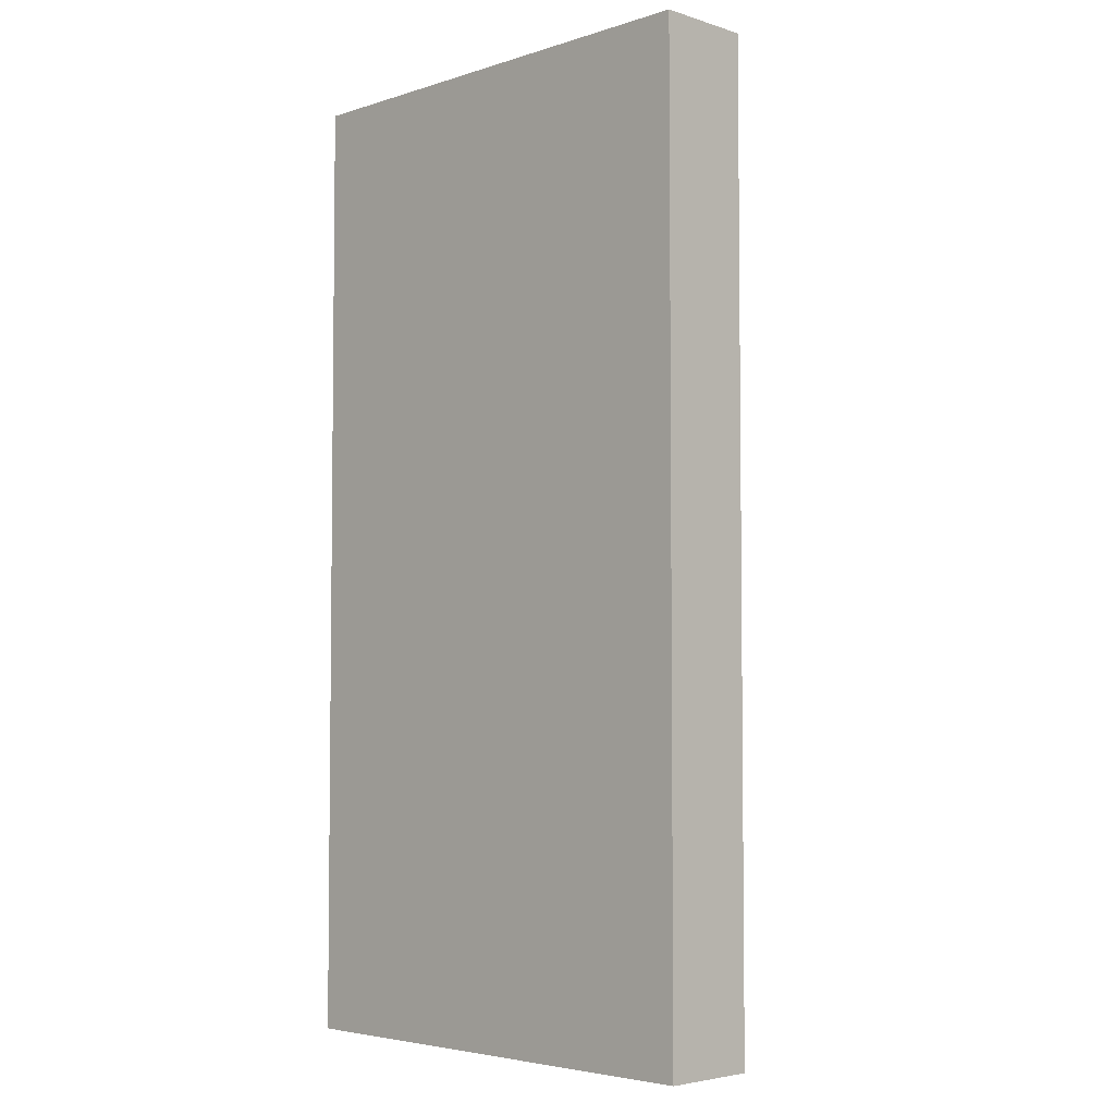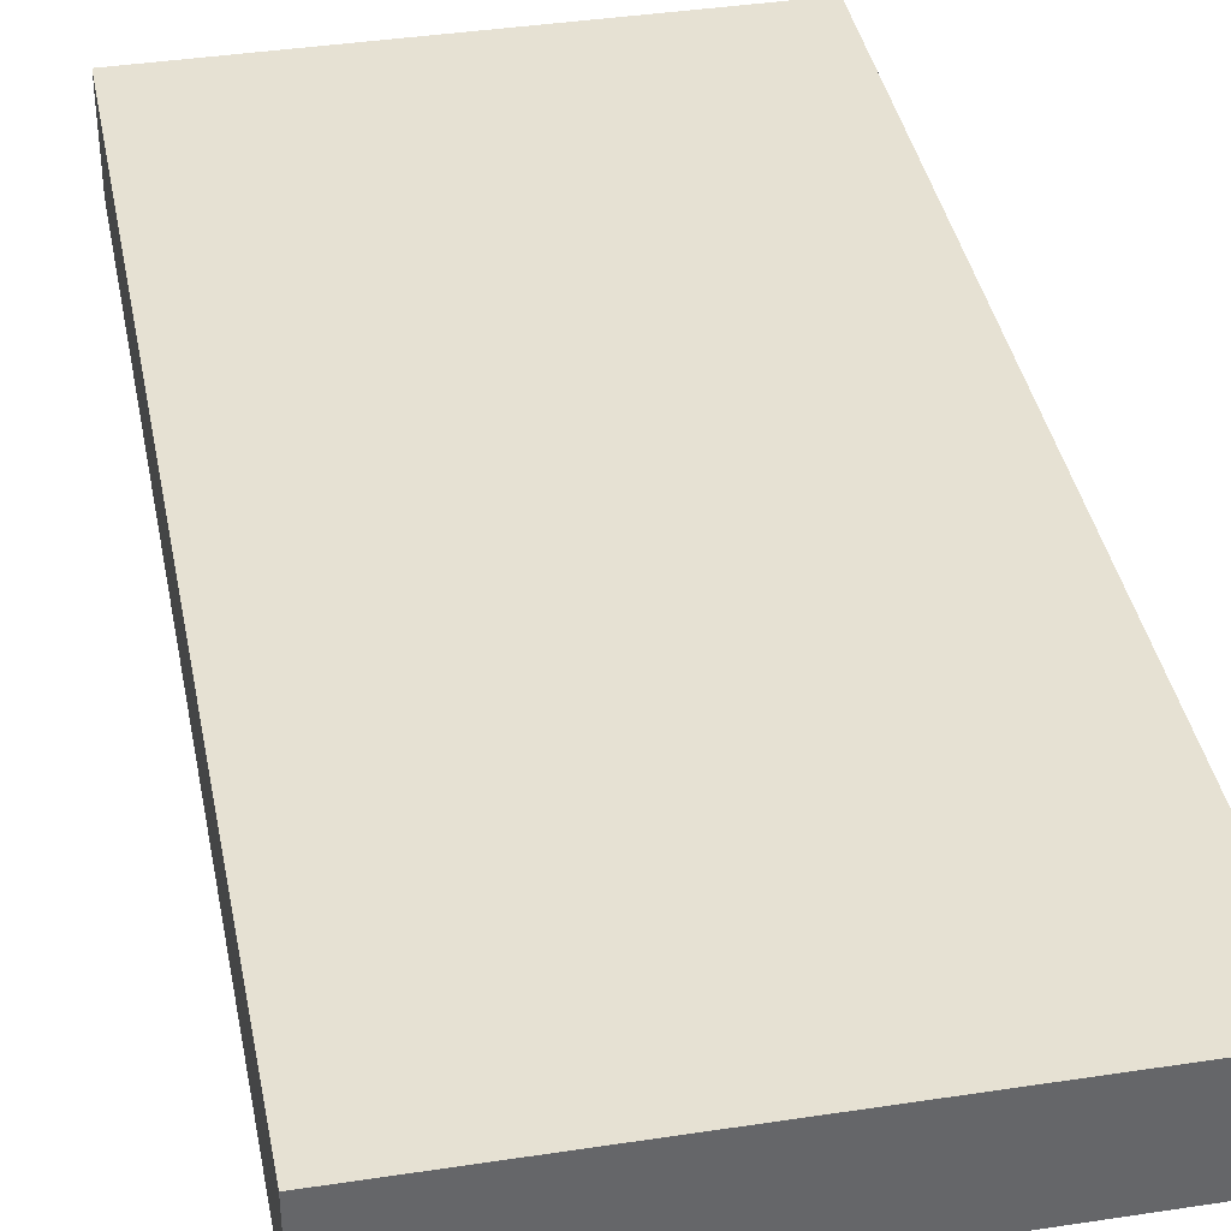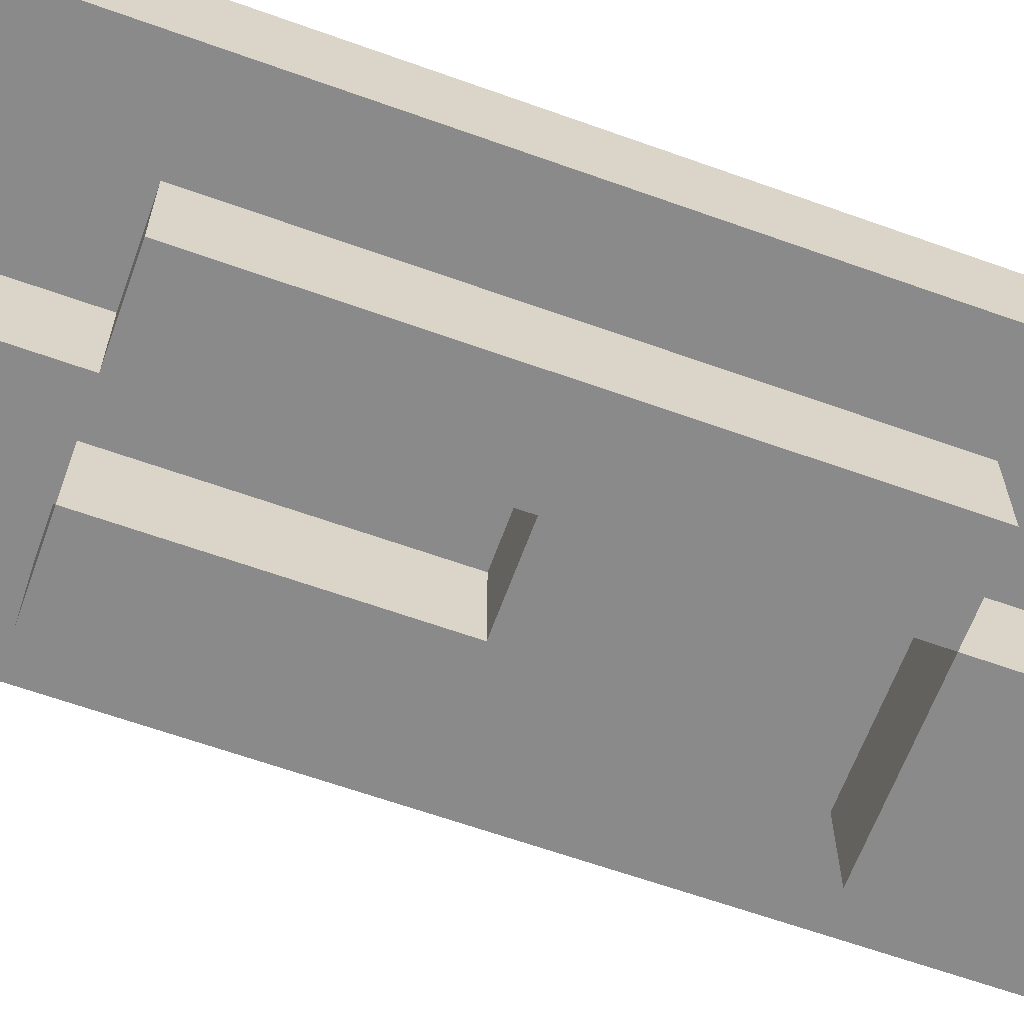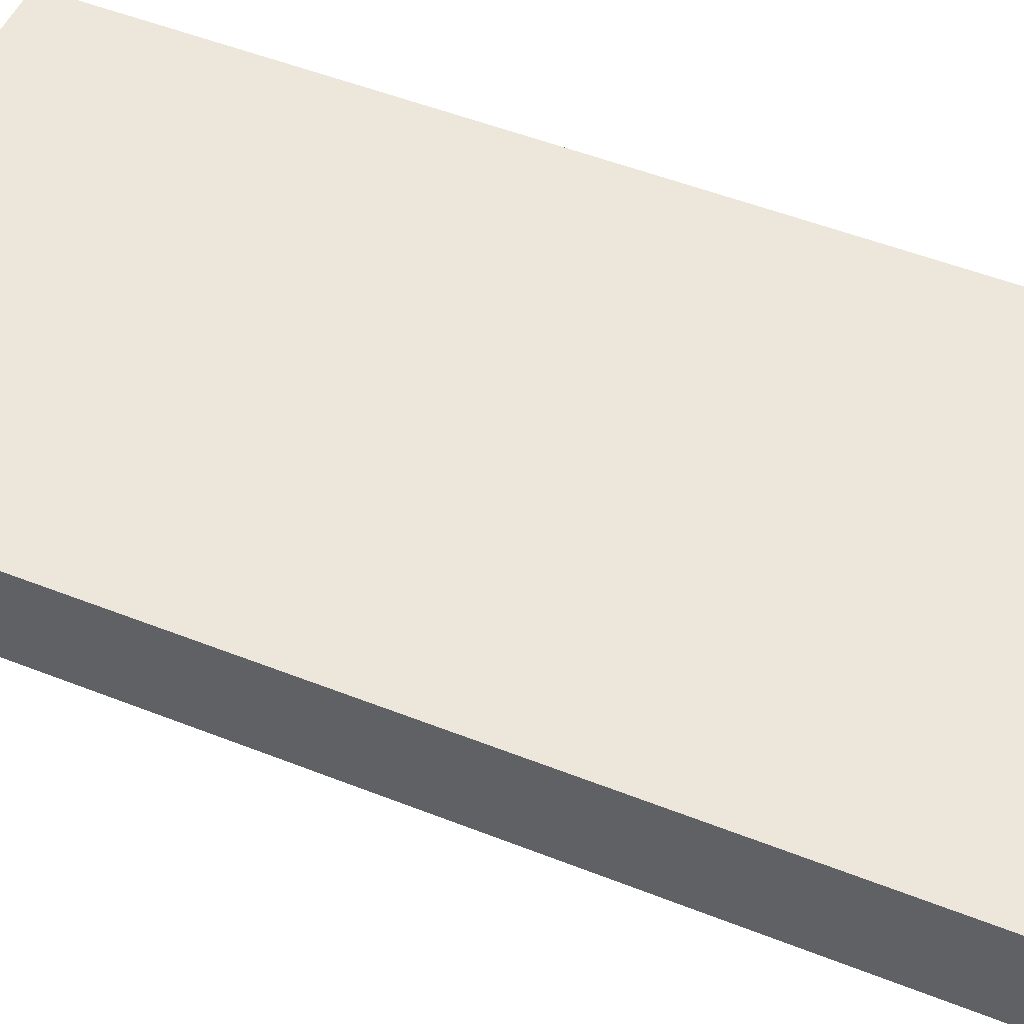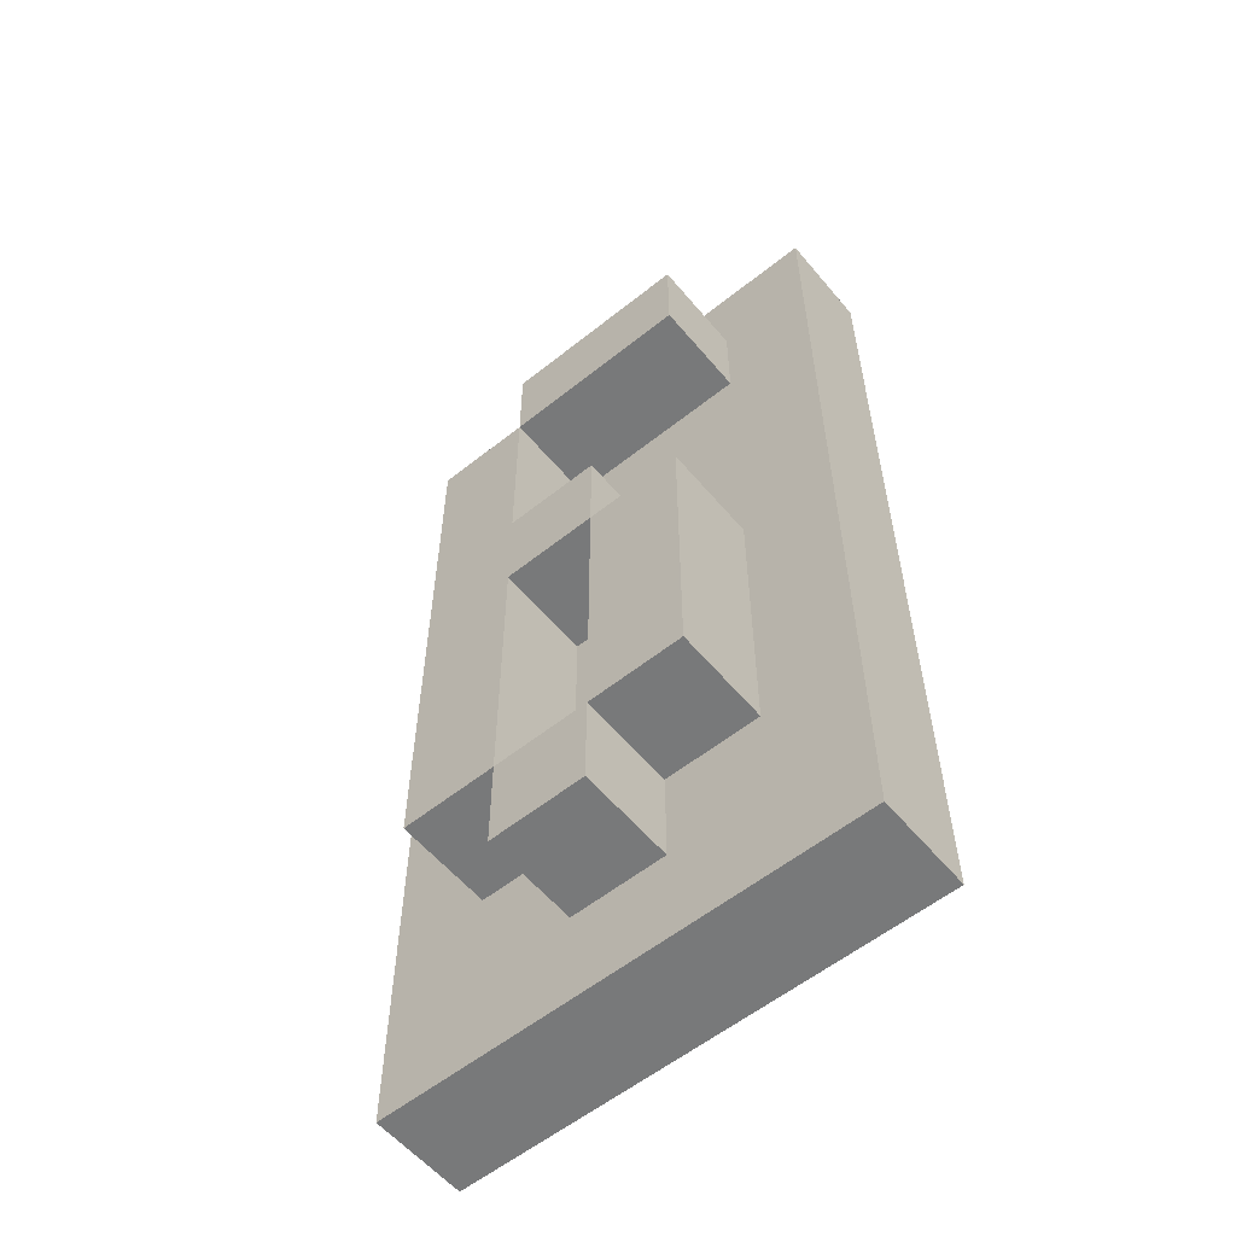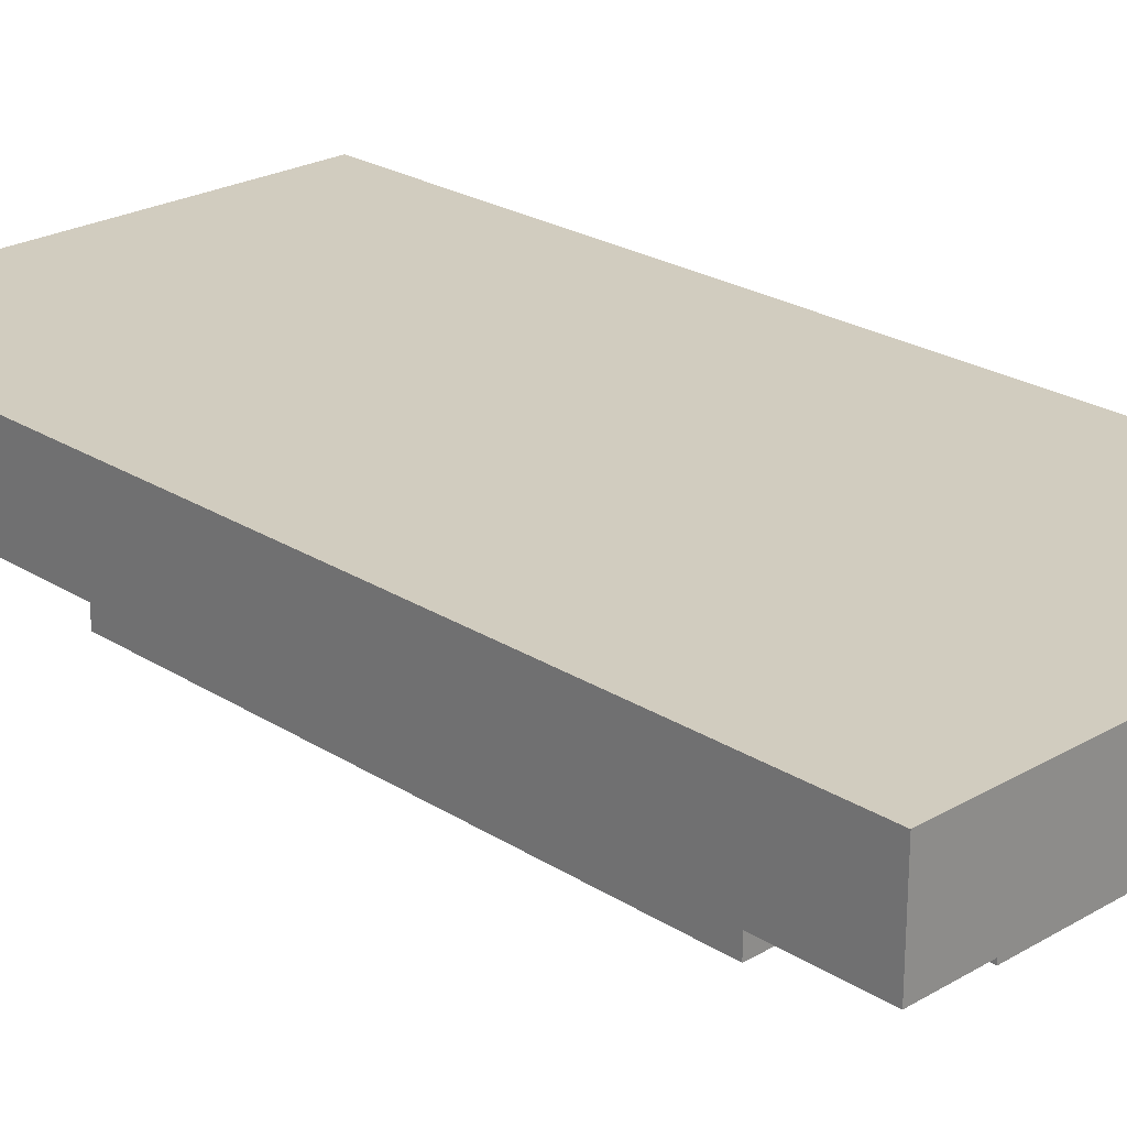
<metadata>
{"format":"obj","ext":"obj","renderer":"f3d","projection":"perspective","resolution":1024,"background":"white","views":[{"elev":-4.3,"azim":45.2,"up":"+Y"},{"elev":38.7,"azim":169.1,"up":"+Z"},{"elev":-63.6,"azim":70.1,"up":"+Z"},{"elev":50.8,"azim":113.4,"up":"+Z"},{"elev":-57.7,"azim":-140.4,"up":"+Y"},{"elev":24.1,"azim":136.2,"up":"+Z"}]}
</metadata>
<code>
g number_plate_6
v -2.5 0 1
v -2.5 0 -0
v -2.5 10 1
v -2.5 10 -0
v -1.5 2 -0
v -1.5 2 -1
v -1.5 5 -0
v -1.5 5 -1
v -1.5 8 -0
v -1.5 8 -1
v -1.5 9 -0
v -1.5 9 -1
v -0.5 1 -0
v -0.5 1 -1
v -0.5 2 -0
v -0.5 2 -1
v -0.5 5 -0
v -0.5 5 -1
v -0.5 6 -0
v -0.5 6 -1
v 0.5 2 -0
v 0.5 2 -1
v 0.5 5 -0
v 0.5 5 -1
v 0.5 6 -0
v 0.5 6 -1
v 0.5 8 -0
v 0.5 8 -1
v -0.5 2 -0
v -0.5 2 -1
v -0.5 5 -0
v -0.5 5 -1
v 0.5 1 -0
v 0.5 1 -1
v 0.5 2 -0
v 0.5 2 -1
v 0.5 8 -0
v 0.5 8 -1
v 0.5 9 -0
v 0.5 9 -1
v 1.5 2 -0
v 1.5 2 -1
v 1.5 8 -0
v 1.5 8 -1
v 2.5 0 1
v 2.5 0 -0
v 2.5 10 1
v 2.5 10 -0
v -2.5 0 1
v -2.5 10 1
v 2.5 0 1
v 2.5 10 1
v -2.5 0 -0
v -2.5 10 -0
v -1.5 2 -0
v -1.5 5 -0
v -1.5 8 -0
v -1.5 9 -0
v -0.5 1 -0
v -0.5 2 -0
v -0.5 5 -0
v -0.5 6 -0
v 0.5 1 -0
v 0.5 2 -0
v 0.5 5 -0
v 0.5 6 -0
v 0.5 8 -0
v 0.5 9 -0
v 1.5 2 -0
v 1.5 8 -0
v 2.5 0 -0
v 2.5 10 -0
v -1.5 2 -1
v -1.5 5 -1
v -1.5 8 -1
v -1.5 9 -1
v -0.5 1 -1
v -0.5 2 -1
v -0.5 5 -1
v -0.5 6 -1
v 0.5 1 -1
v 0.5 2 -1
v 0.5 5 -1
v 0.5 6 -1
v 0.5 8 -1
v 0.5 9 -1
v 1.5 2 -1
v 1.5 8 -1
v -2.5 0 1
v 2.5 0 1
v -2.5 0 -0
v 2.5 0 -0
v -0.5 1 -0
v 0.5 1 -0
v -0.5 1 -1
v 0.5 1 -1
v -1.5 2 -0
v -0.5 2 -0
v 0.5 2 -0
v 1.5 2 -0
v -1.5 2 -1
v -0.5 2 -1
v 0.5 2 -1
v 1.5 2 -1
v -0.5 5 -0
v 0.5 5 -0
v -0.5 5 -1
v 0.5 5 -1
v -1.5 8 -0
v 0.5 8 -0
v -1.5 8 -1
v 0.5 8 -1
v -0.5 2 -0
v 0.5 2 -0
v -0.5 2 -1
v 0.5 2 -1
v -1.5 5 -0
v -0.5 5 -0
v -1.5 5 -1
v -0.5 5 -1
v -0.5 6 -0
v 0.5 6 -0
v -0.5 6 -1
v 0.5 6 -1
v 0.5 8 -0
v 1.5 8 -0
v 0.5 8 -1
v 1.5 8 -1
v -1.5 9 -0
v 0.5 9 -0
v -1.5 9 -1
v 0.5 9 -1
v -2.5 10 1
v 2.5 10 1
v -2.5 10 -0
v 2.5 10 -0
f 3 2 1
f 4 2 3
f 7 6 5
f 8 6 7
f 11 10 9
f 12 10 11
f 15 14 13
f 16 14 15
f 19 18 17
f 20 18 19
f 23 22 21
f 24 22 23
f 27 26 25
f 28 26 27
f 29 30 31
f 31 30 32
f 33 34 35
f 35 34 36
f 37 38 39
f 39 38 40
f 41 42 43
f 43 42 44
f 45 46 47
f 47 46 48
f 51 50 49
f 52 50 51
f 53 54 55
f 55 54 56
f 56 54 57
f 57 54 58
f 53 55 59
f 59 55 60
f 56 57 61
f 61 57 62
f 53 59 63
f 60 61 64
f 64 61 65
f 62 57 66
f 66 57 67
f 58 54 68
f 63 64 69
f 67 68 70
f 63 69 71
f 69 70 71
f 53 63 71
f 70 68 72
f 71 70 72
f 68 54 72
f 73 74 78
f 78 74 79
f 77 78 81
f 81 78 82
f 79 80 83
f 83 80 84
f 75 76 85
f 85 76 86
f 83 84 87
f 84 85 87
f 82 83 87
f 87 85 88
f 91 90 89
f 92 90 91
f 95 94 93
f 96 94 95
f 101 98 97
f 102 98 101
f 103 100 99
f 104 100 103
f 107 106 105
f 108 106 107
f 111 110 109
f 112 110 111
f 113 114 115
f 115 114 116
f 117 118 119
f 119 118 120
f 121 122 123
f 123 122 124
f 125 126 127
f 127 126 128
f 129 130 131
f 131 130 132
f 133 134 135
f 135 134 136

</code>
